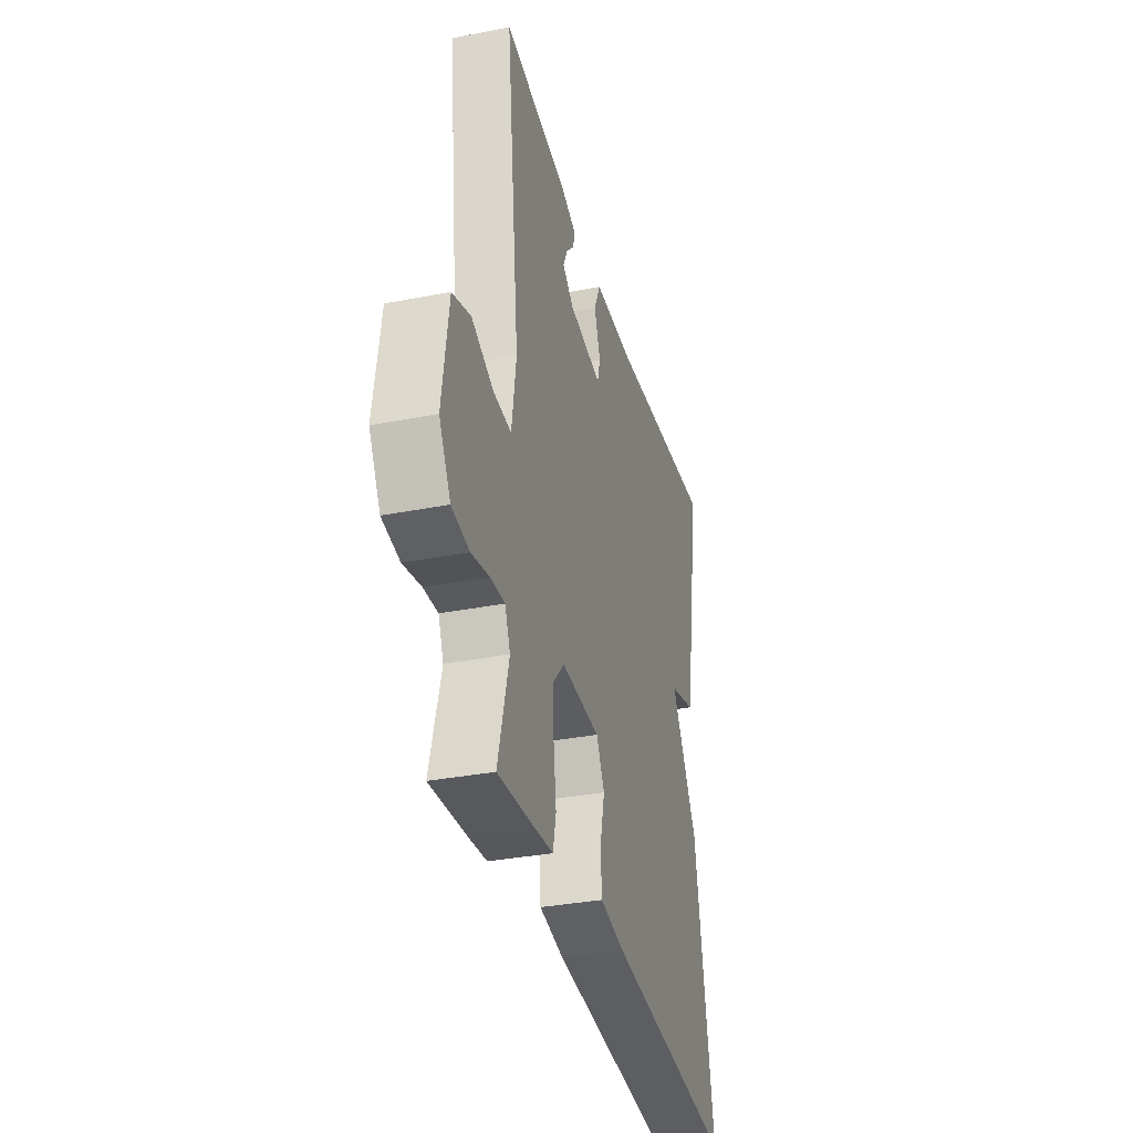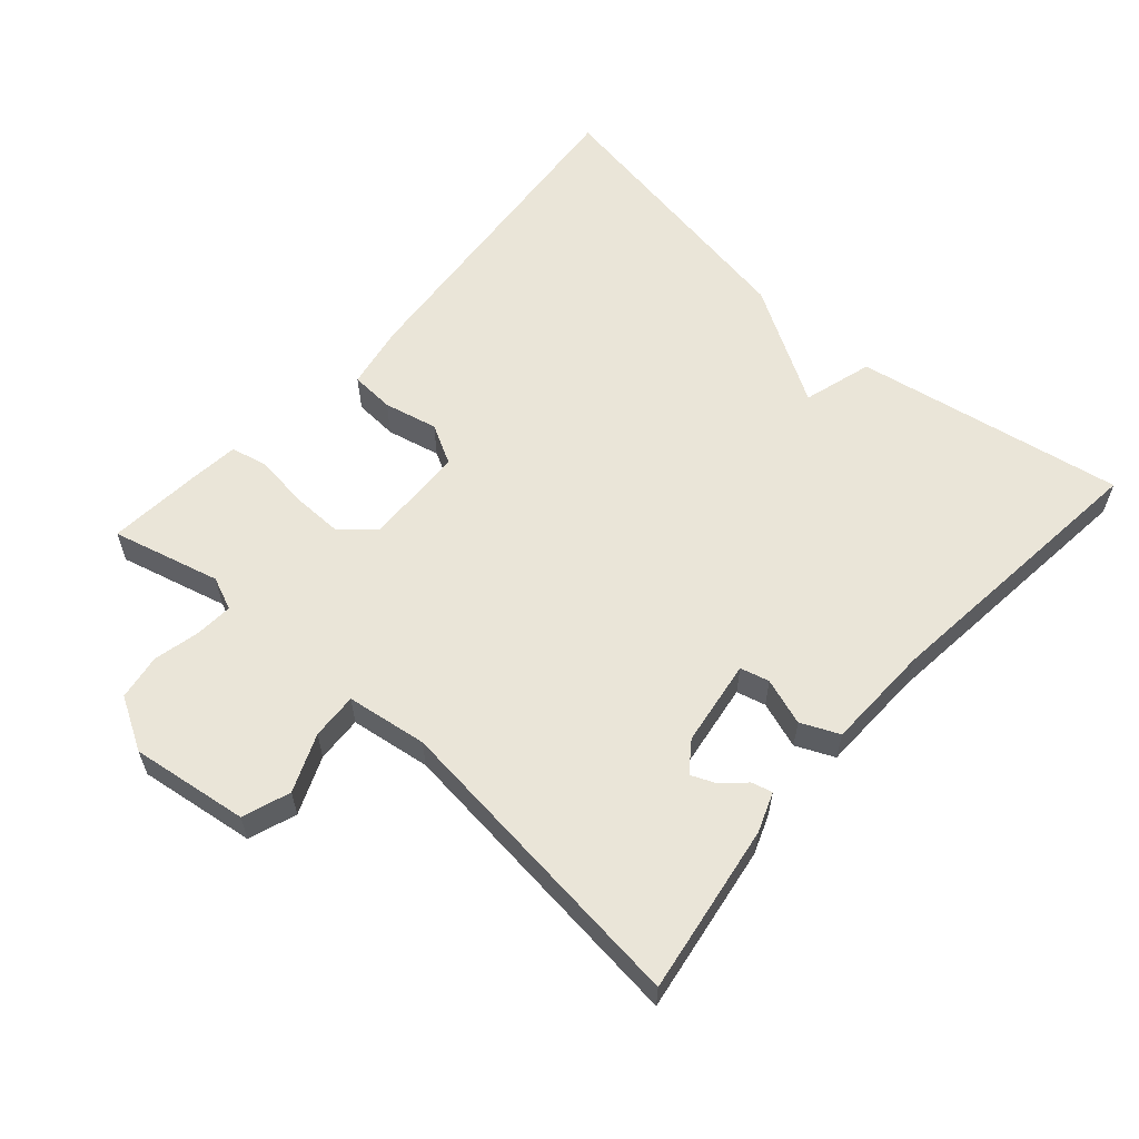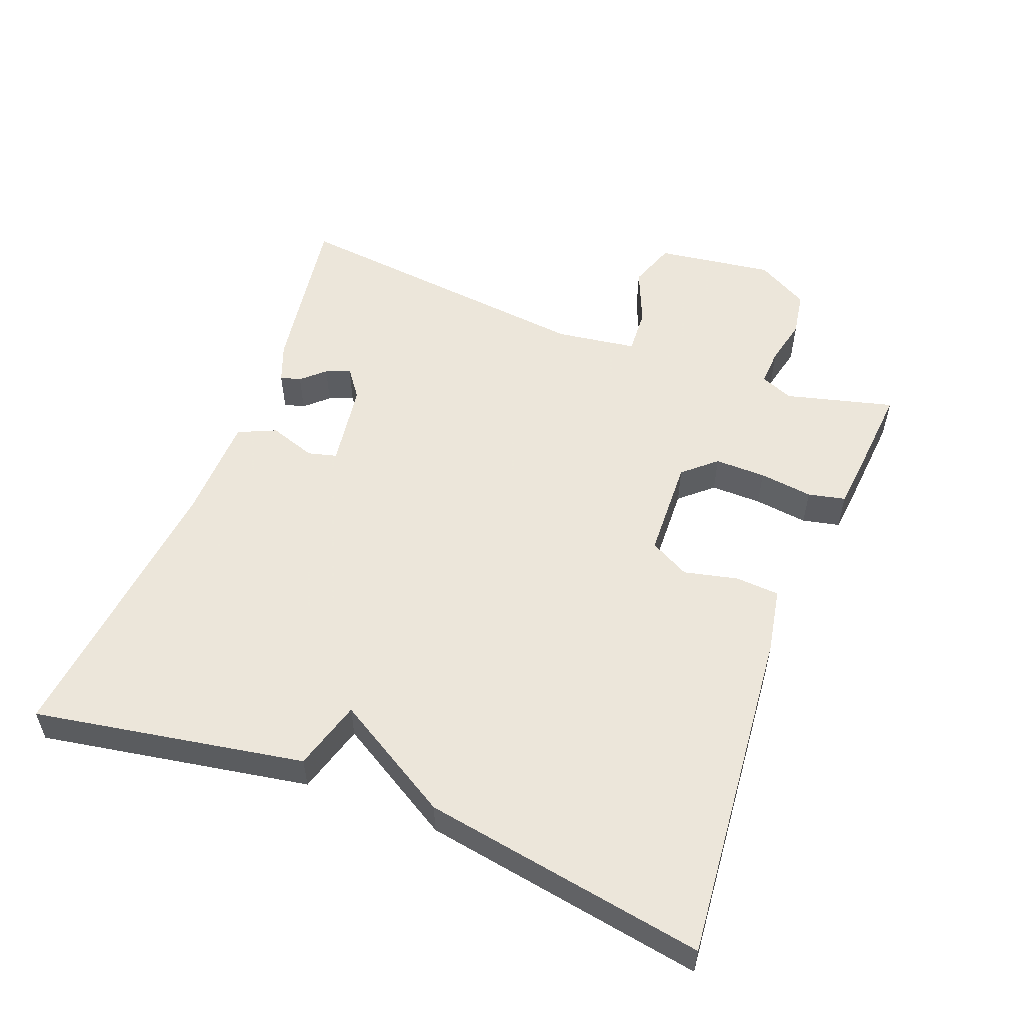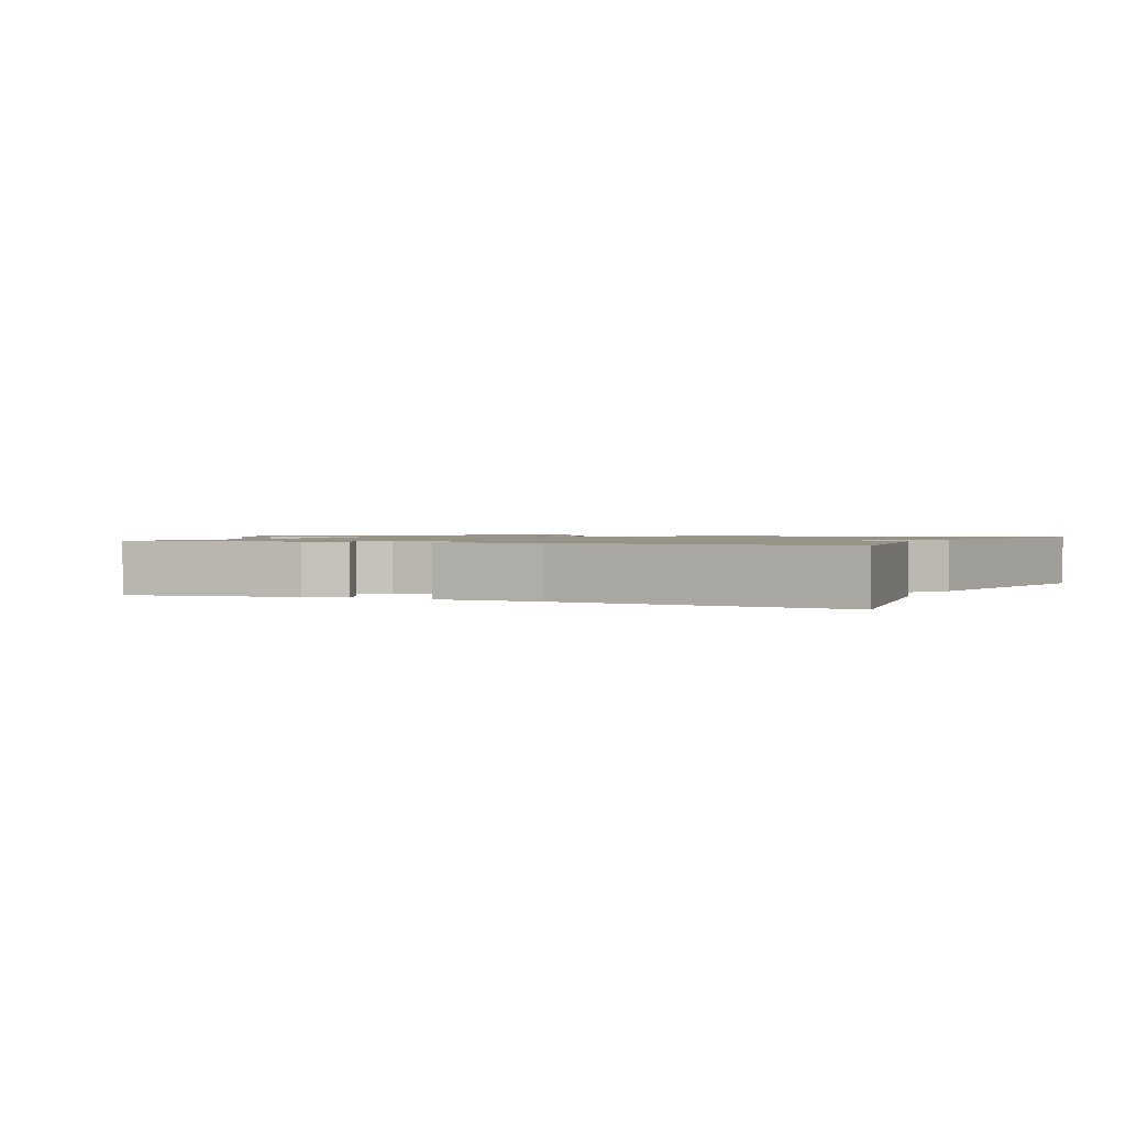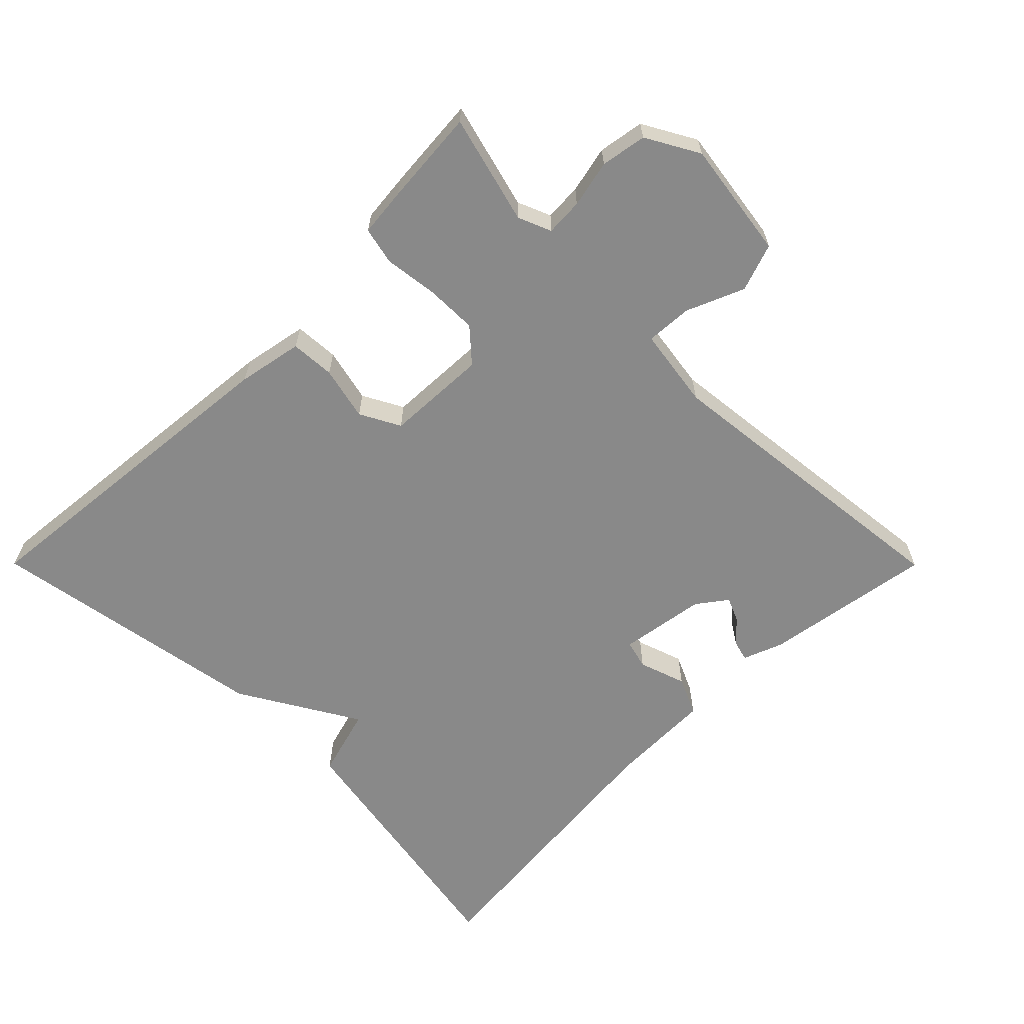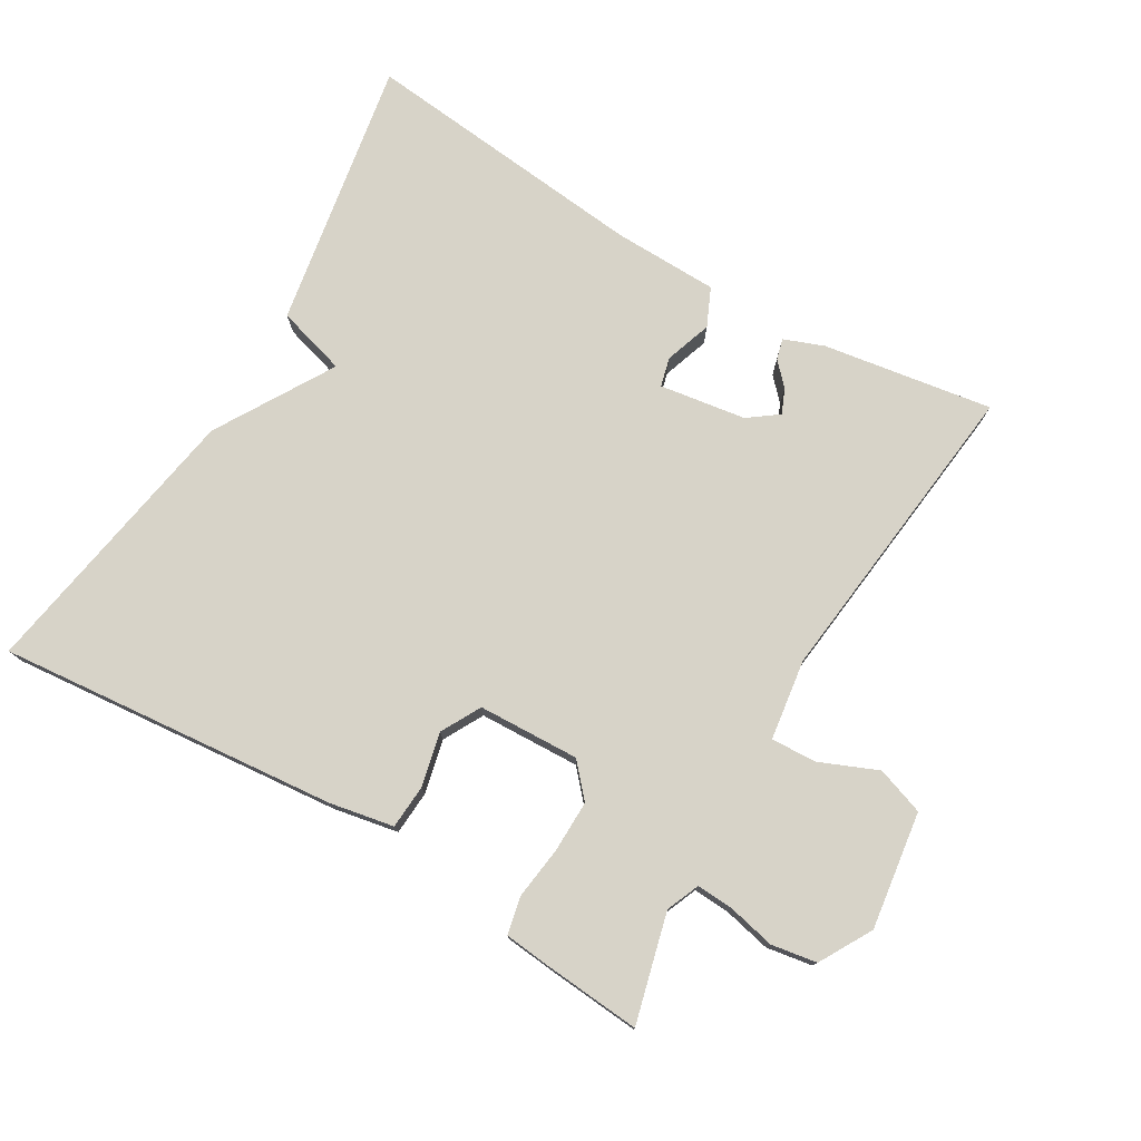
<metadata>
{"format":"obj","ext":"obj","renderer":"f3d","projection":"perspective","resolution":1024,"background":"white","views":[{"elev":-34.0,"azim":-75.2,"up":"+Z"},{"elev":59.2,"azim":-48.3,"up":"+Y"},{"elev":54.2,"azim":111.2,"up":"+Y"},{"elev":1.3,"azim":25.0,"up":"+Y"},{"elev":-63.0,"azim":-135.1,"up":"+Y"},{"elev":76.8,"azim":-149.4,"up":"+Y"}]}
</metadata>
<code>
v -0.5 0.07 0.5
v -0.254 0.07 0.461
v -0.197 0.07 0.439
v -0.205 0.07 0.409
v -0.236 0.07 0.376
v -0.251 0.07 0.341
v -0.208 0.07 0.309
v -0.083 0.07 0.29
v -0.072 0.07 0.332
v -0.095 0.07 0.4
v -0.07 0.07 0.455
v 0.083 0.07 0.458
v 0.5 0.07 0.5
v 0.431 0.07 0.109
v 0.33 0.07 0.08
v 0.431 0.07 -0.091
v 0.5 0.07 -0.5
v 0.009 0.07 -0.453
v -0.085 0.07 -0.435
v -0.089 0.07 -0.371
v -0.071 0.07 -0.293
v -0.102 0.07 -0.235
v -0.249 0.07 -0.229
v -0.291 0.07 -0.276
v -0.29 0.07 -0.35
v -0.28 0.07 -0.428
v -0.292 0.07 -0.482
v -0.362 0.07 -0.489
v -0.5 0.07 -0.5
v -0.459 0.07 -0.343
v -0.479 0.07 -0.295
v -0.533 0.07 -0.298
v -0.601 0.07 -0.313
v -0.667 0.07 -0.302
v -0.71 0.07 -0.226
v -0.686 0.07 -0.056
v -0.617 0.07 -0.032
v -0.534 0.07 -0.067
v -0.467 0.07 -0.071
v -0.45 0.07 0.046
v -0.5 0 0.5
v -0.254 0 0.461
v -0.197 0 0.439
v -0.205 0 0.409
v -0.236 0 0.376
v -0.251 0 0.341
v -0.208 0 0.309
v -0.083 0 0.29
v -0.072 0 0.332
v -0.095 0 0.4
v -0.07 0 0.455
v 0.083 0 0.458
v 0.5 0 0.5
v 0.431 0 0.109
v 0.33 0 0.08
v 0.431 0 -0.091
v 0.5 0 -0.5
v 0.009 0 -0.453
v -0.085 0 -0.435
v -0.089 0 -0.371
v -0.071 0 -0.293
v -0.102 0 -0.235
v -0.249 0 -0.229
v -0.291 0 -0.276
v -0.29 0 -0.35
v -0.28 0 -0.428
v -0.292 0 -0.482
v -0.362 0 -0.489
v -0.5 0 -0.5
v -0.459 0 -0.343
v -0.479 0 -0.295
v -0.533 0 -0.298
v -0.601 0 -0.313
v -0.667 0 -0.302
v -0.71 0 -0.226
v -0.686 0 -0.056
v -0.617 0 -0.032
v -0.534 0 -0.067
v -0.467 0 -0.071
v -0.45 0 0.046
f 36 37 38
f 35 36 38
f 34 35 38
f 33 34 38
f 32 33 38
f 31 32 38 39
f 30 31 39 40
f 28 29 30
f 27 28 30
f 26 27 30
f 25 26 30
f 24 25 30 40
f 19 20 21
f 18 19 21
f 17 18 21
f 16 17 21
f 15 16 21
f 15 21 22
f 12 13 14 15
f 11 12 15
f 10 11 15
f 9 10 15
f 8 9 15 22
f 7 8 22 23
f 3 4 5
f 2 3 5
f 1 2 5
f 1 5 6
f 23 24 40
f 7 23 40
f 6 7 40
f 1 6 40
f 78 77 76
f 78 76 75
f 78 75 74
f 78 74 73
f 78 73 72
f 79 78 72 71
f 80 79 71 70
f 70 69 68
f 70 68 67
f 70 67 66
f 70 66 65
f 80 70 65 64
f 61 60 59
f 61 59 58
f 61 58 57
f 61 57 56
f 61 56 55
f 62 61 55
f 55 54 53 52
f 55 52 51
f 55 51 50
f 55 50 49
f 62 55 49 48
f 63 62 48 47
f 45 44 43
f 45 43 42
f 45 42 41
f 46 45 41
f 80 64 63
f 80 63 47
f 80 47 46
f 80 46 41
f 1 41 42 2
f 2 42 43 3
f 3 43 44 4
f 4 44 45 5
f 5 45 46 6
f 6 46 47 7
f 7 47 48 8
f 8 48 49 9
f 9 49 50 10
f 10 50 51 11
f 11 51 52 12
f 12 52 53 13
f 13 53 54 14
f 14 54 55 15
f 15 55 56 16
f 16 56 57 17
f 17 57 58 18
f 18 58 59 19
f 19 59 60 20
f 20 60 61 21
f 21 61 62 22
f 22 62 63 23
f 23 63 64 24
f 24 64 65 25
f 25 65 66 26
f 26 66 67 27
f 27 67 68 28
f 28 68 69 29
f 29 69 70 30
f 30 70 71 31
f 31 71 72 32
f 32 72 73 33
f 33 73 74 34
f 34 74 75 35
f 35 75 76 36
f 36 76 77 37
f 37 77 78 38
f 38 78 79 39
f 39 79 80 40
f 40 80 41 1

</code>
